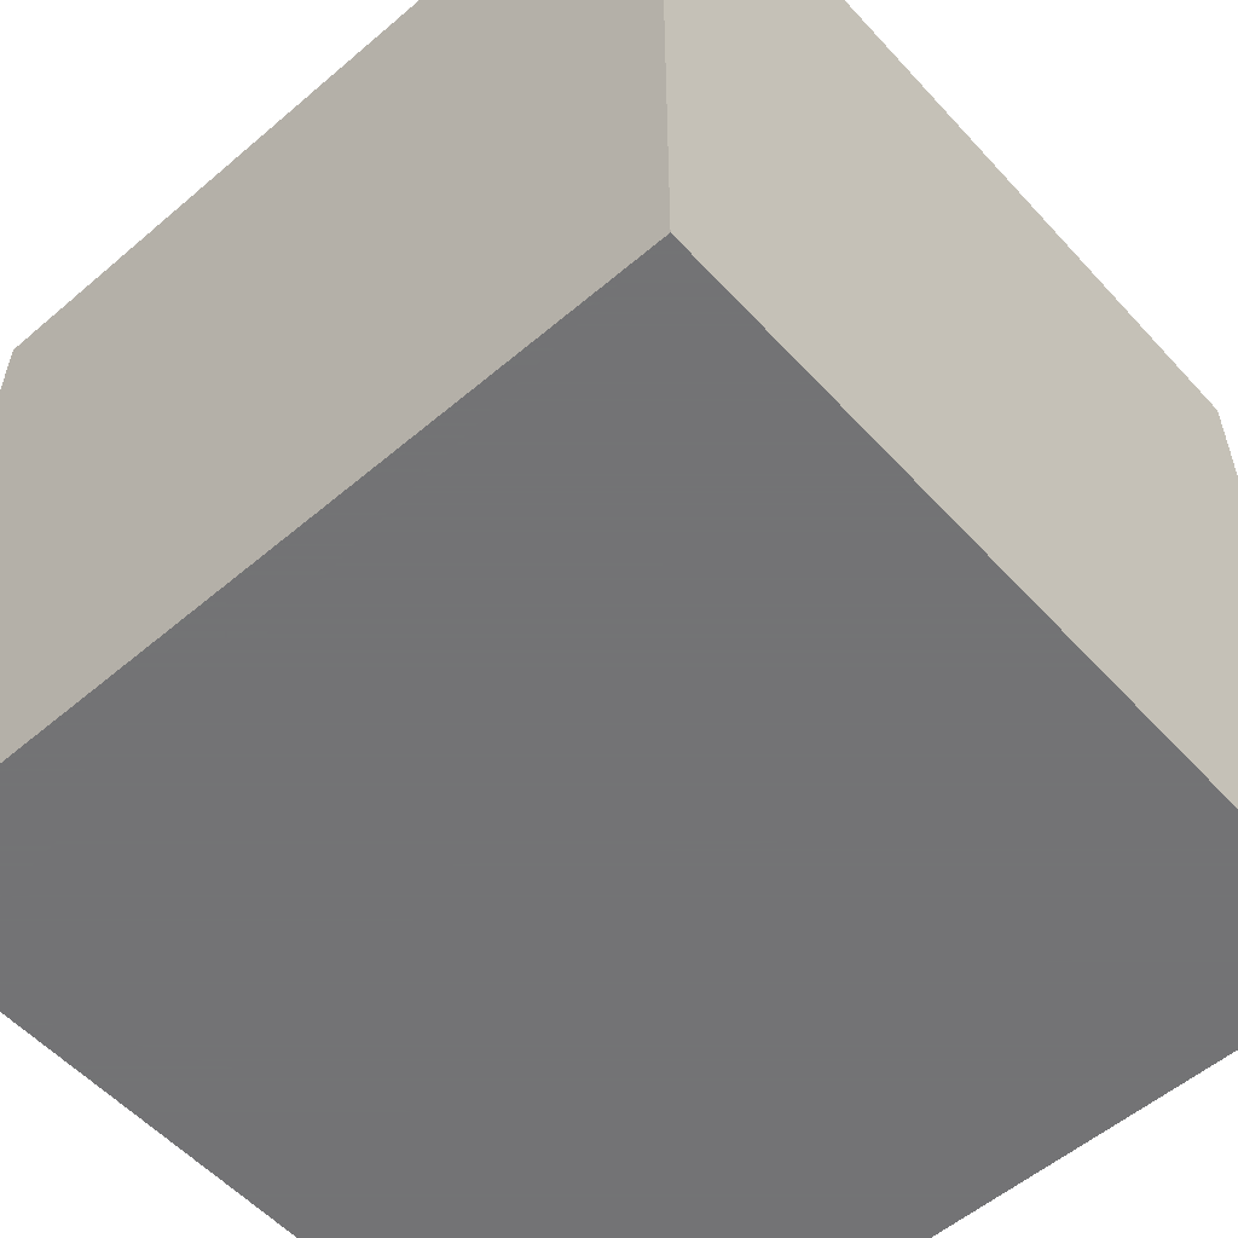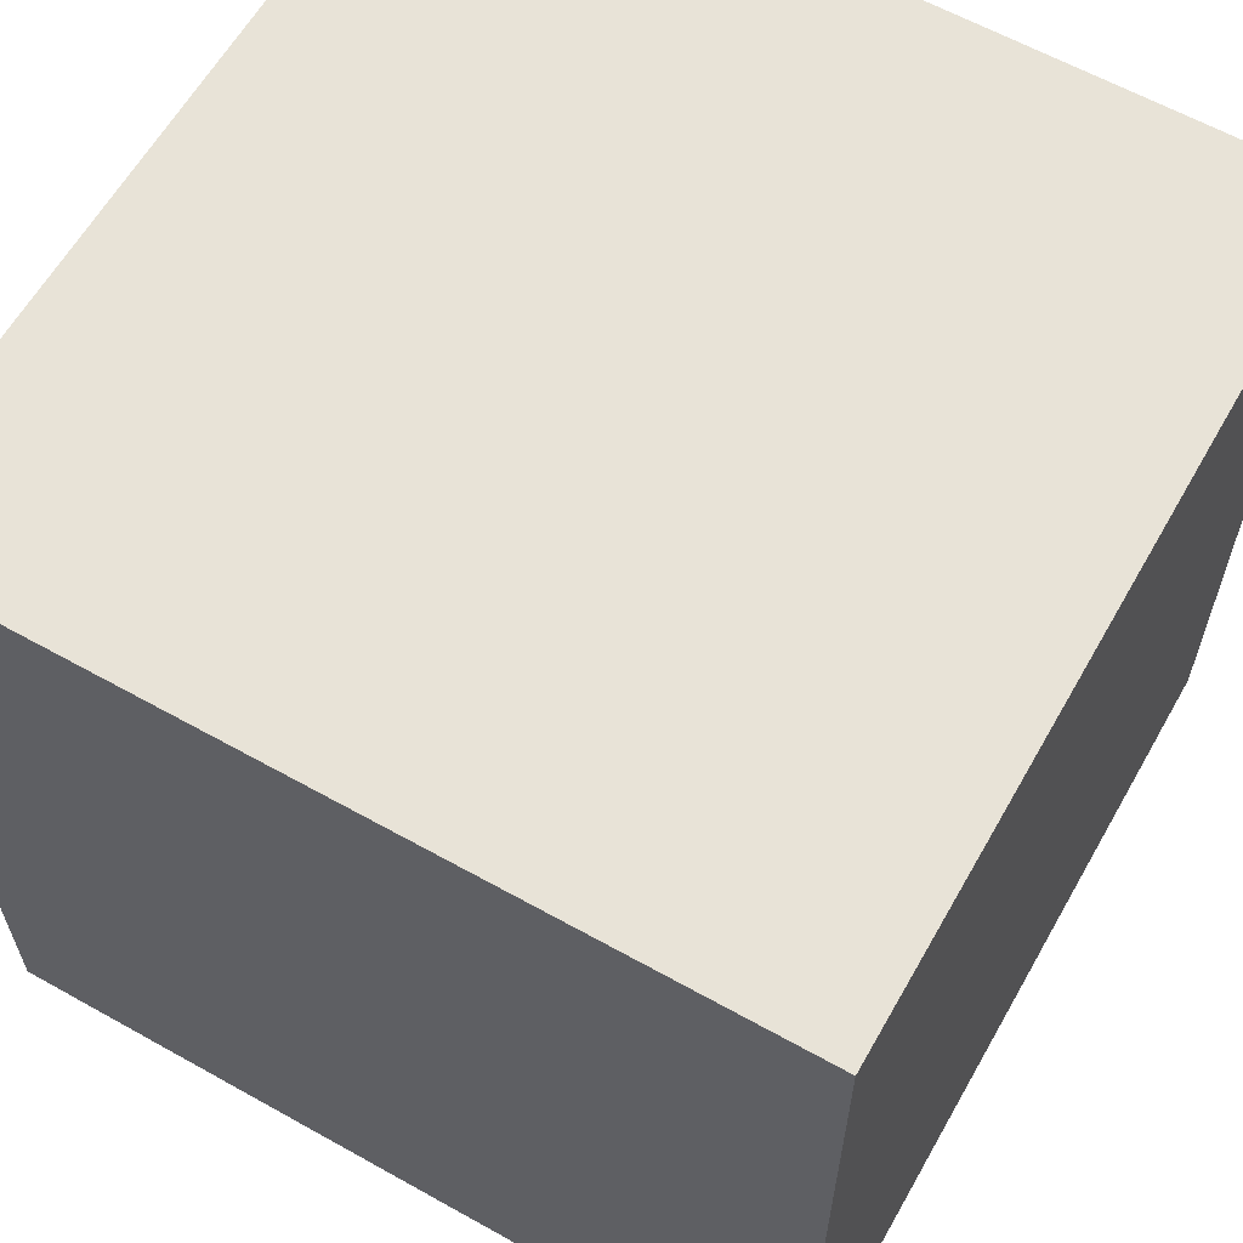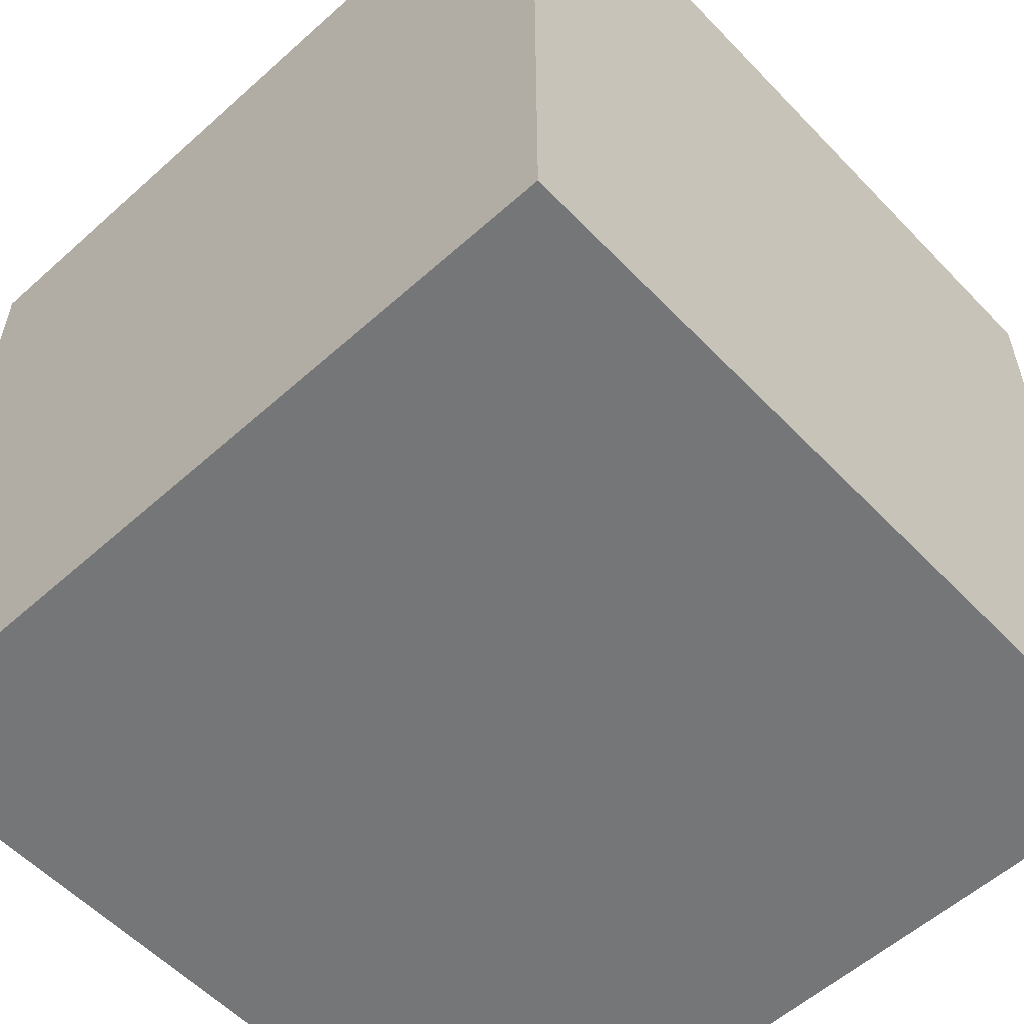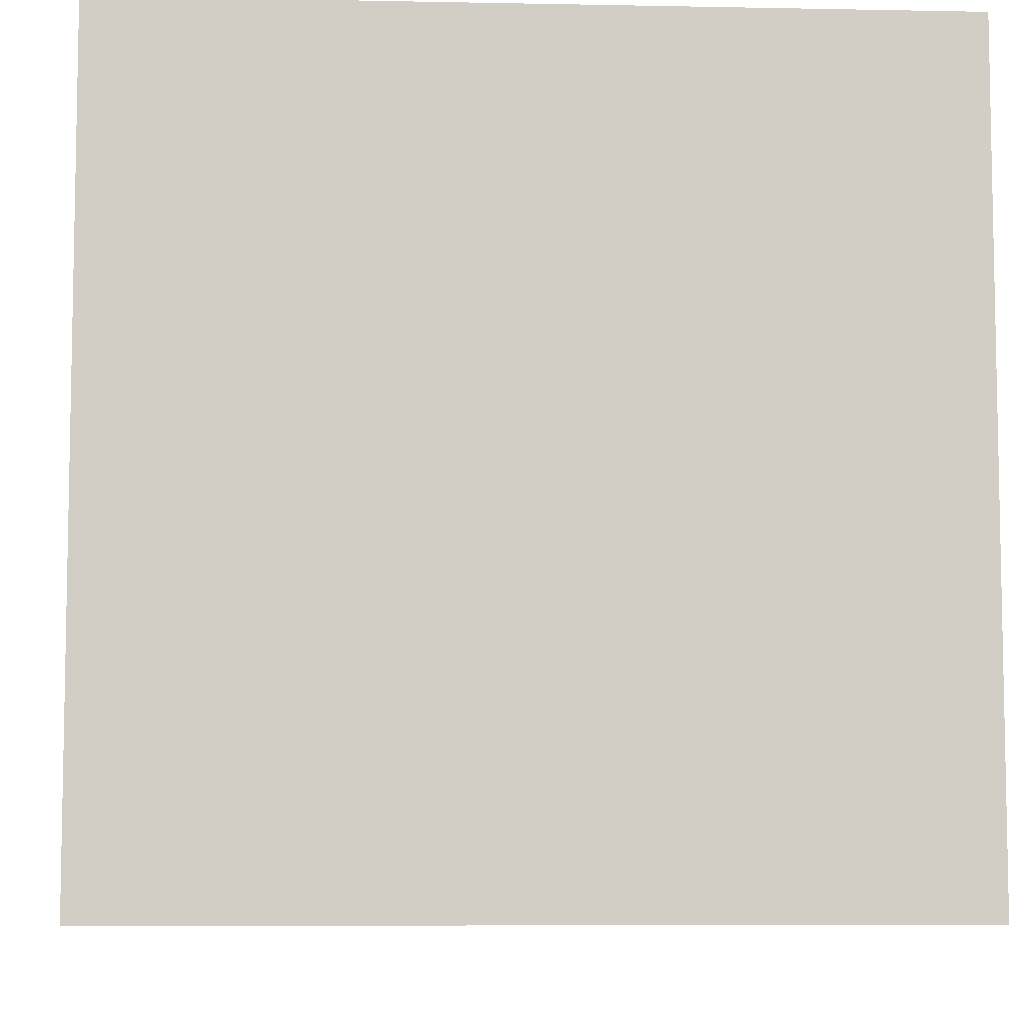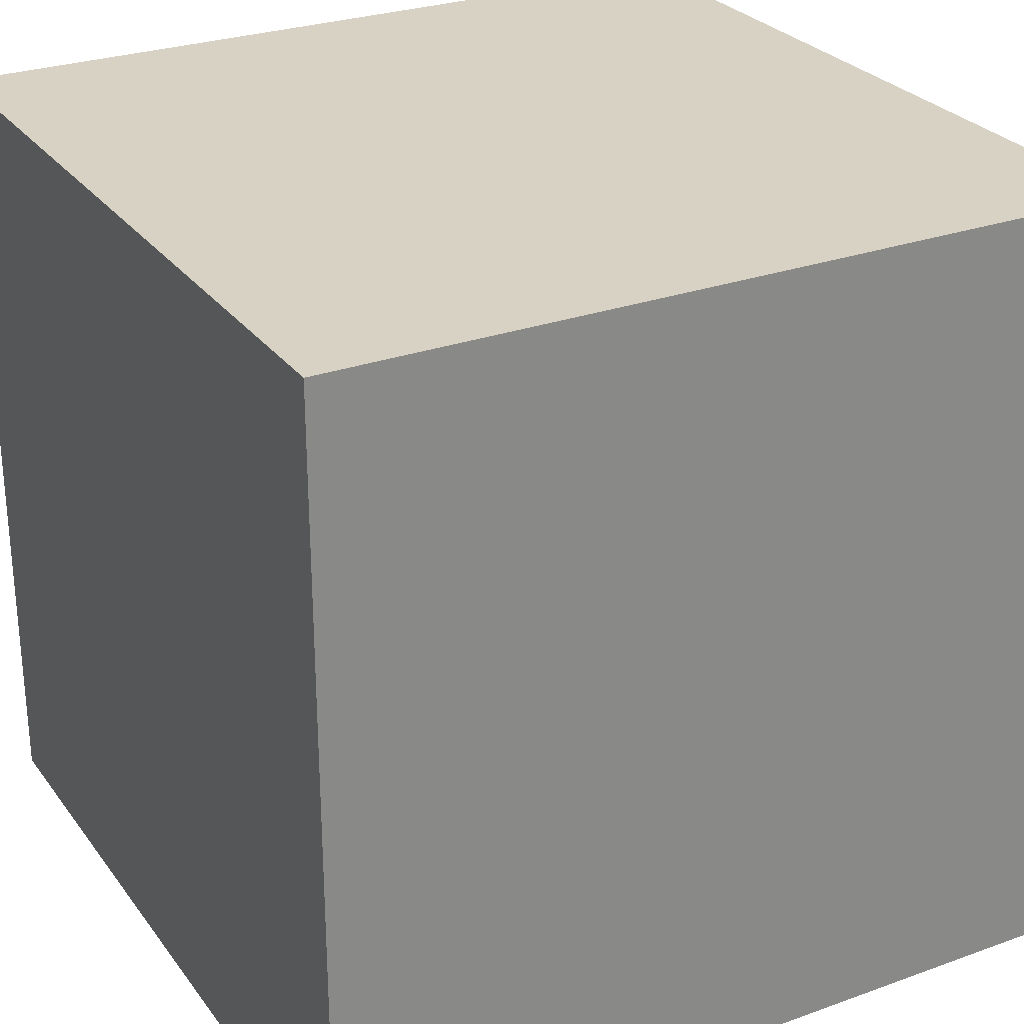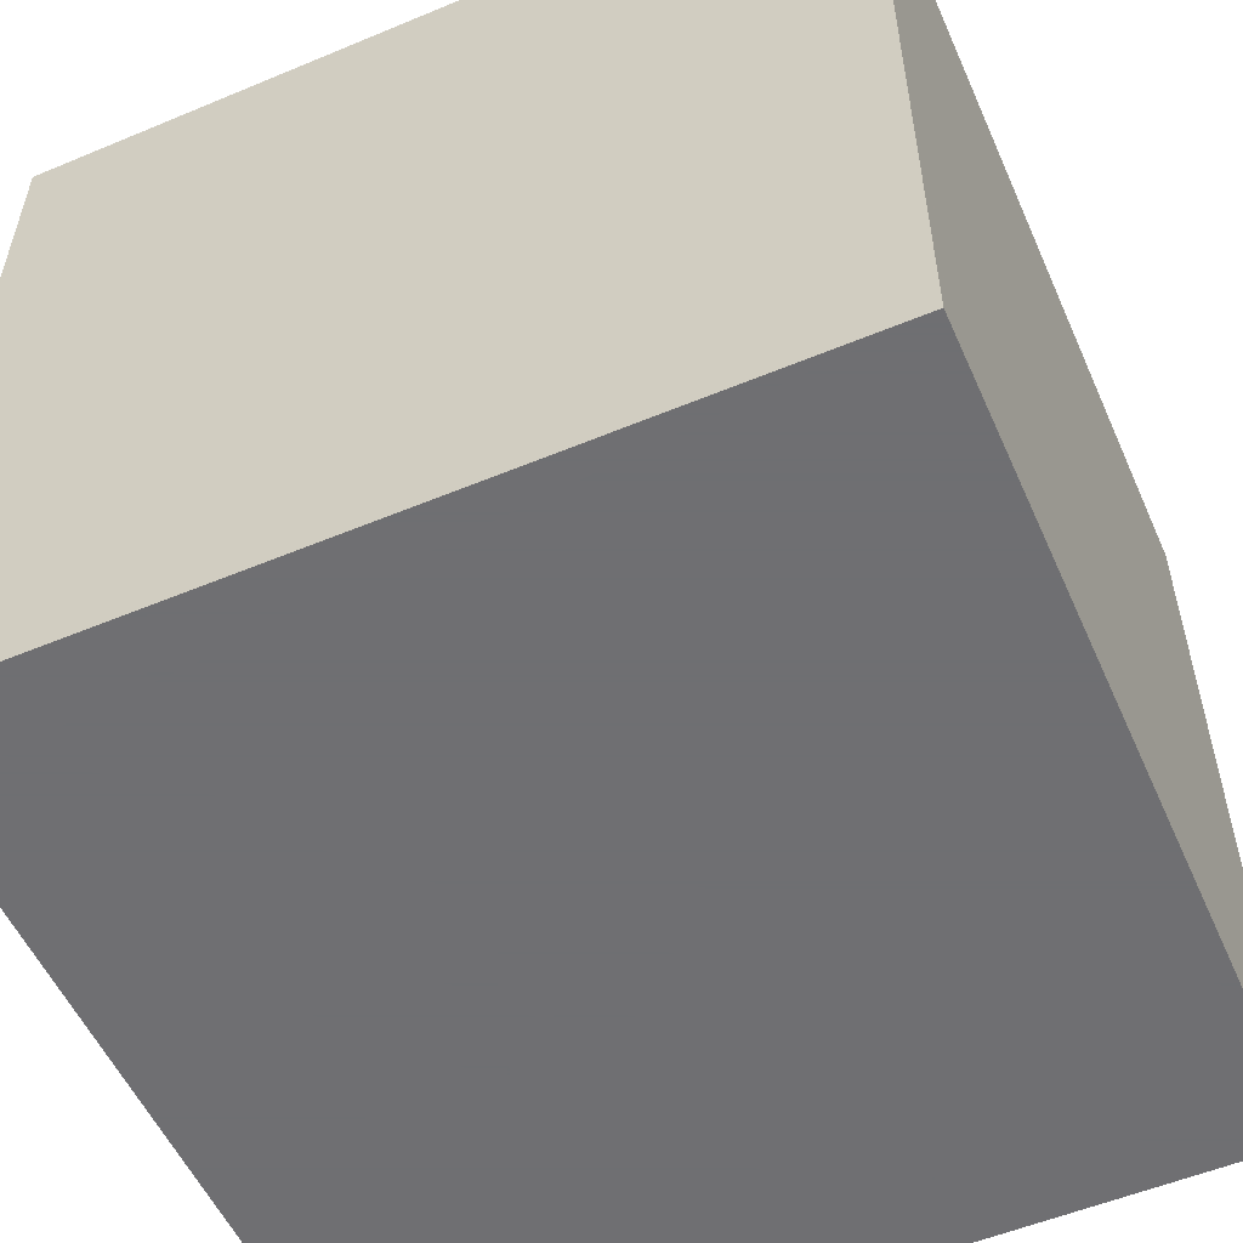
<metadata>
{"format":"obj","ext":"obj","renderer":"f3d","projection":"perspective","resolution":1024,"background":"white","views":[{"elev":-56.0,"azim":-48.3,"up":"+Y"},{"elev":61.8,"azim":119.6,"up":"+Y"},{"elev":-56.8,"azim":133.0,"up":"+Y"},{"elev":-7.1,"azim":176.7,"up":"+Z"},{"elev":27.7,"azim":-28.8,"up":"+Z"},{"elev":-54.7,"azim":23.8,"up":"+Z"}]}
</metadata>
<code>
v -0.5 -0.5 -0.5
v -0.5 -0.5 0.5
v -0.5 0.5 -0.5
v -0.5 0.5 0.5
v 0.5 -0.5 -0.5
v 0.5 -0.5 0.5
v 0.5 0.5 -0.5
v 0.5 0.5 0.5
f 1 2 4
f 1 3 7
f 1 4 3
f 1 5 6
f 1 6 2
f 1 7 5
f 2 6 4
f 3 4 7
f 4 6 8
f 4 8 7
f 5 7 6
f 6 7 8

</code>
